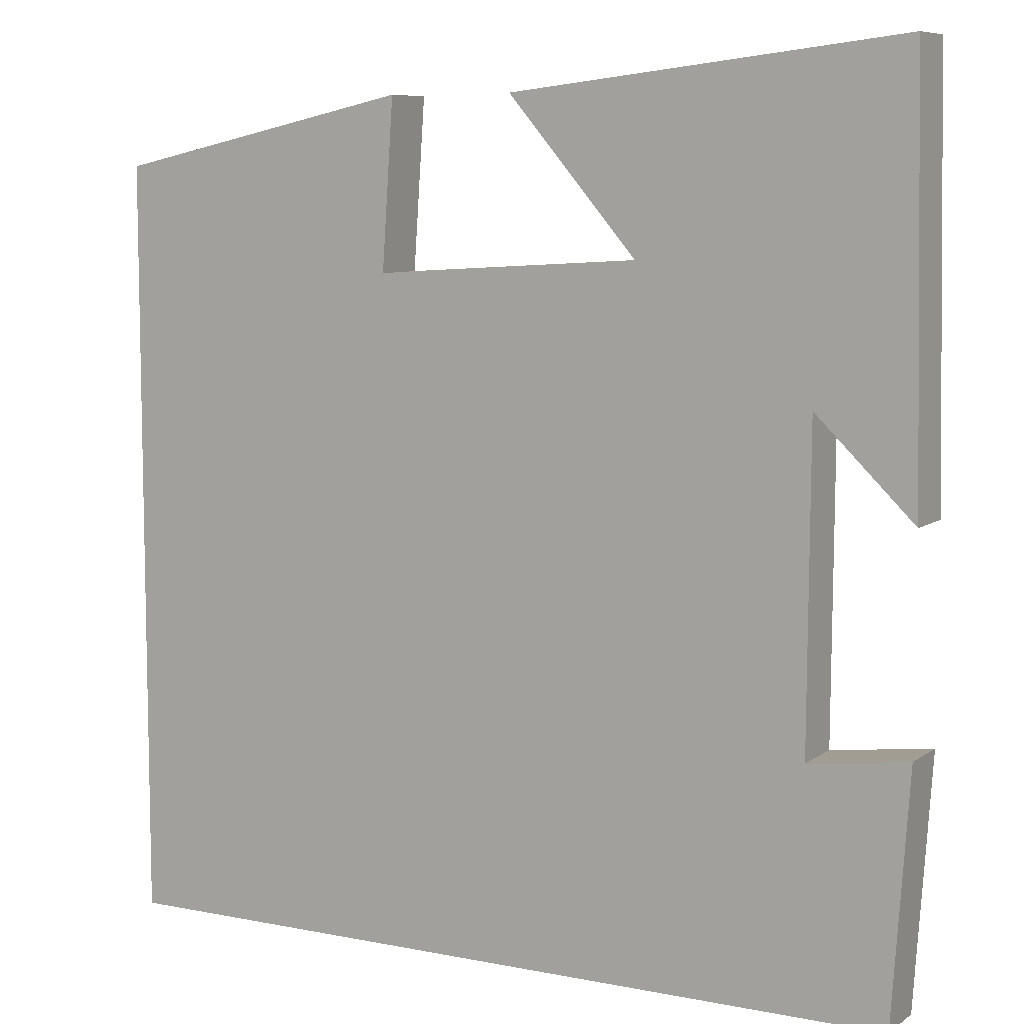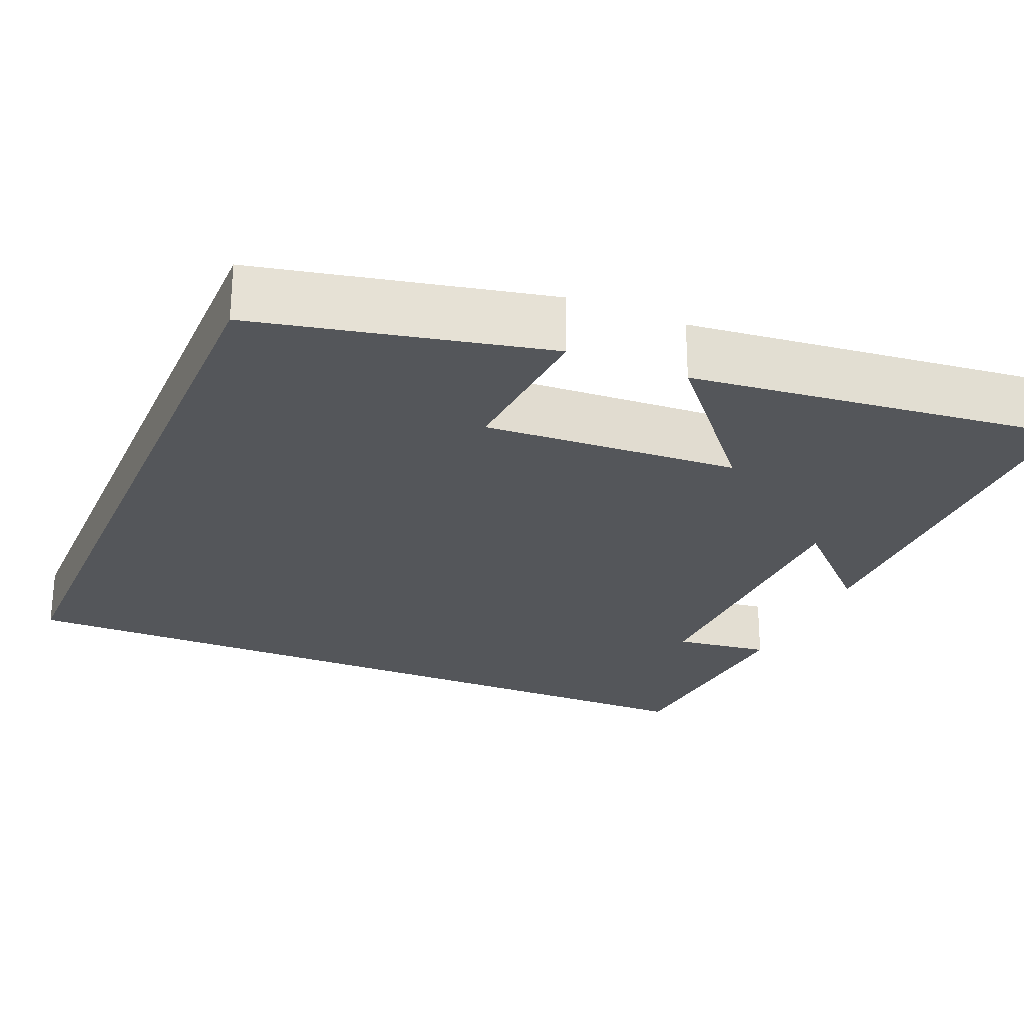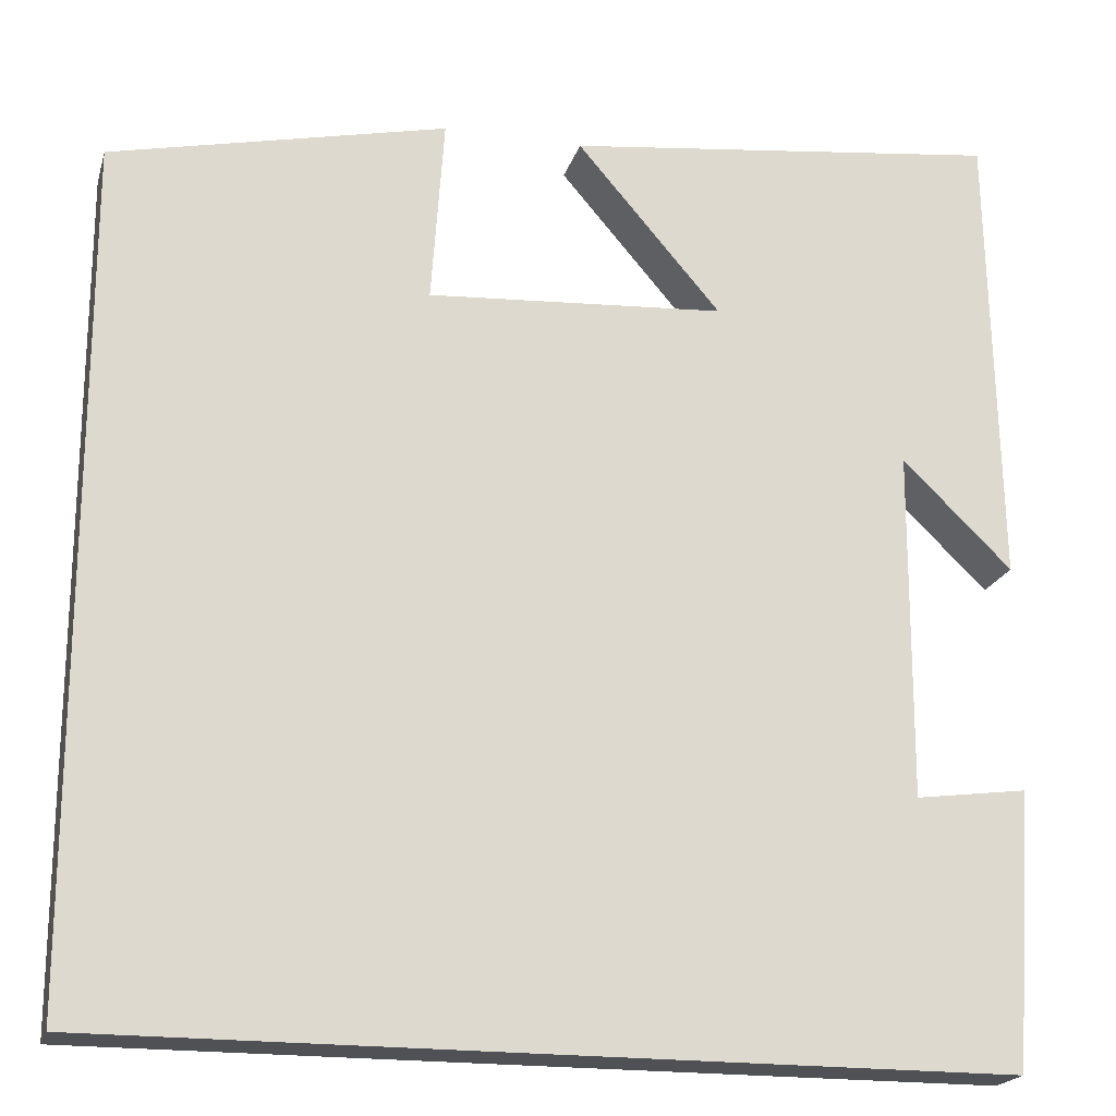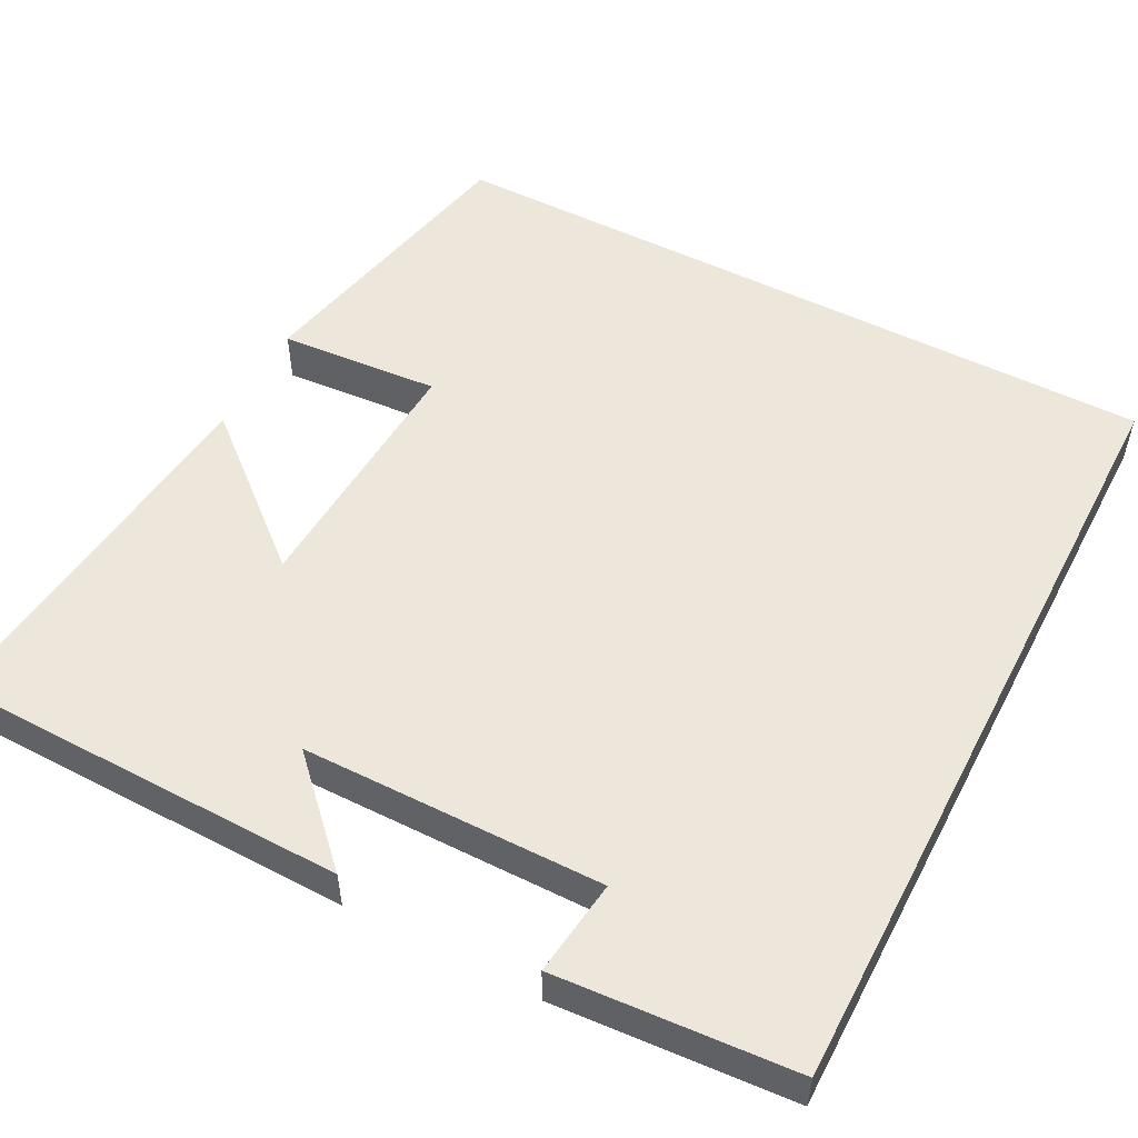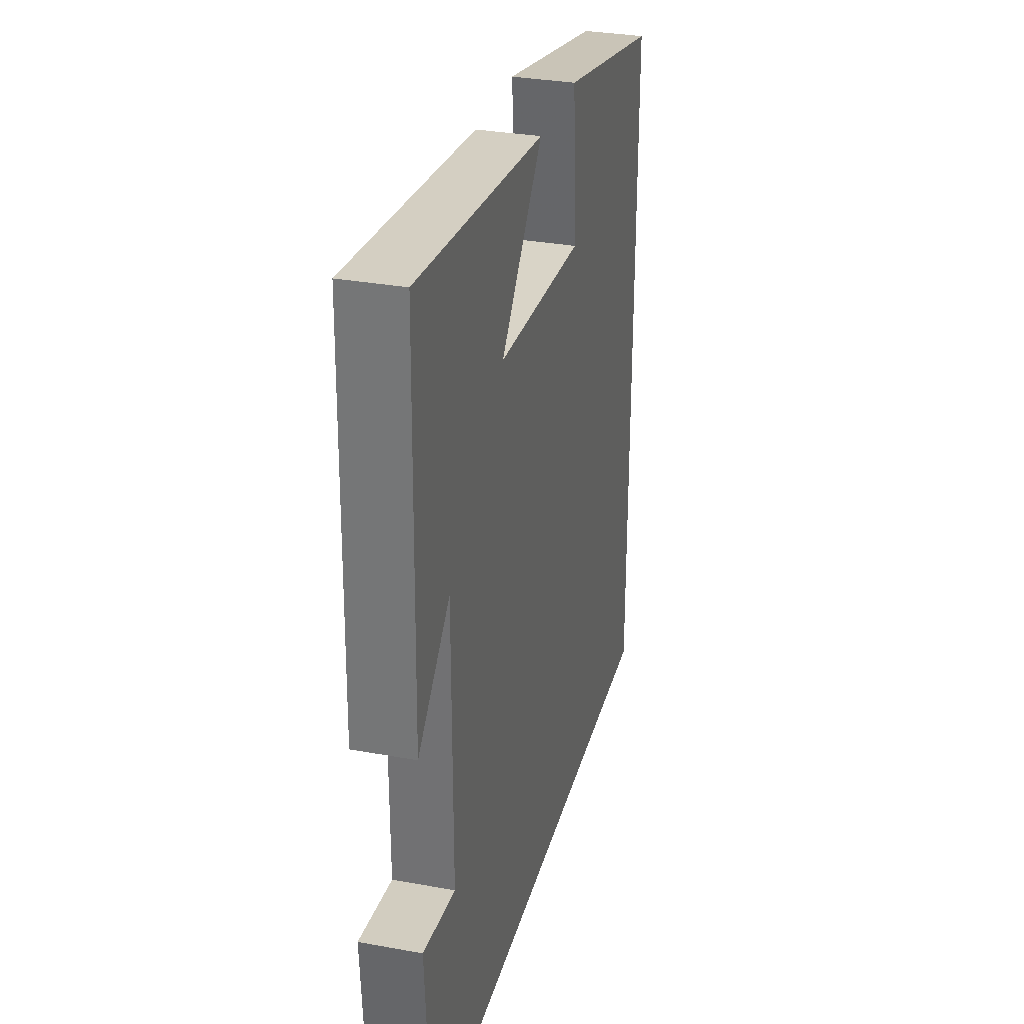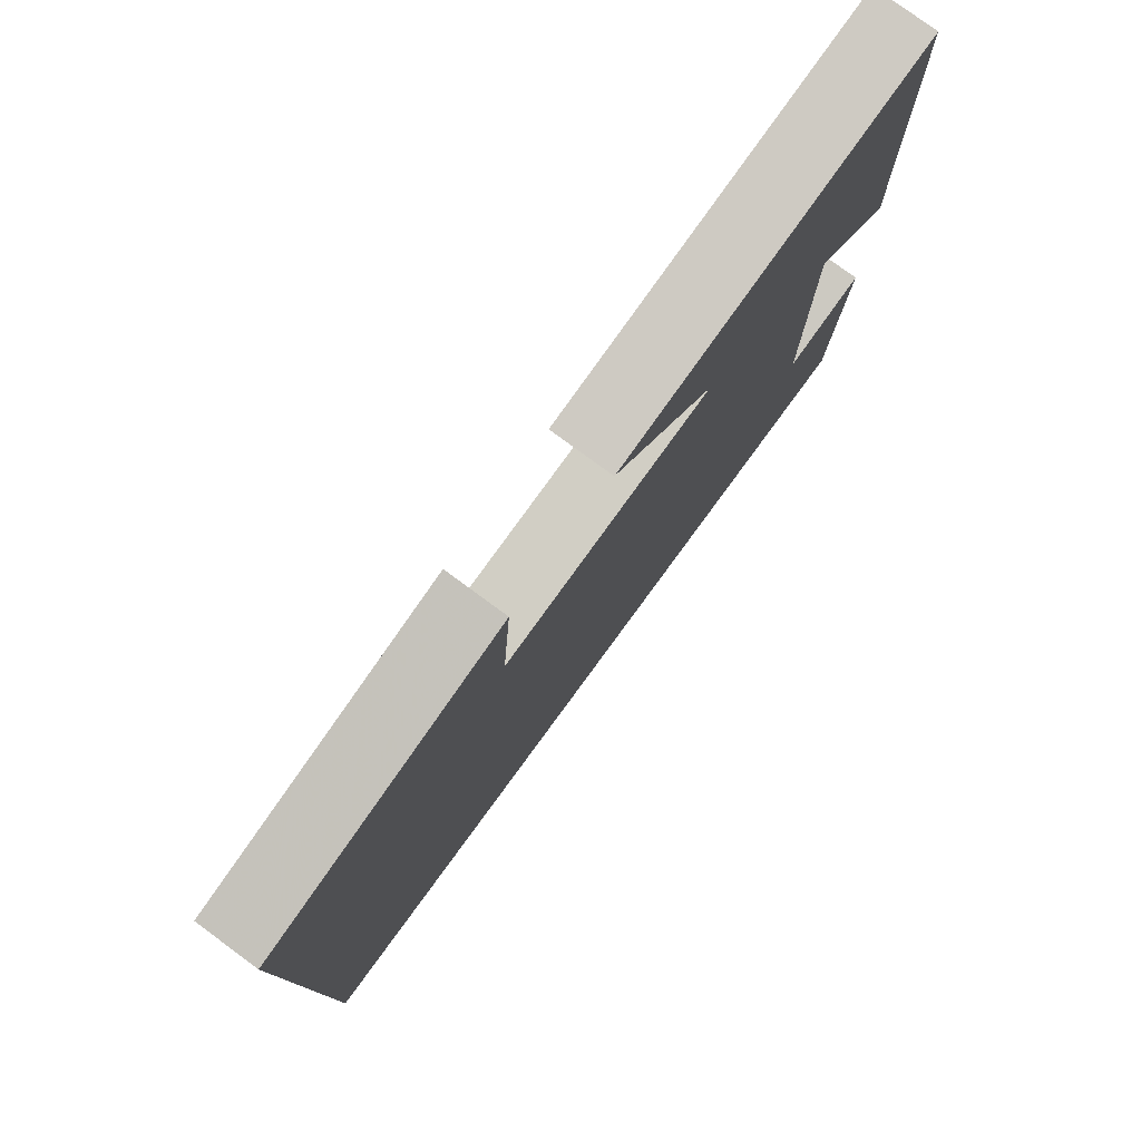
<metadata>
{"format":"obj","ext":"obj","renderer":"f3d","projection":"perspective","resolution":1024,"background":"white","views":[{"elev":7.9,"azim":29.0,"up":"+Z"},{"elev":-25.5,"azim":-23.1,"up":"+Y"},{"elev":-20.1,"azim":-14.8,"up":"+Z"},{"elev":53.4,"azim":117.4,"up":"+Y"},{"elev":31.7,"azim":104.5,"up":"+Z"},{"elev":79.2,"azim":-53.7,"up":"+Z"}]}
</metadata>
<code>
v 0.48 0.07 -0.5
v -0.5 0.07 -0.5
v -0.5 0.07 0.42
v -0.136 0.07 0.5
v -0.15 0.07 0.298
v 0.172 0.07 0.318
v 0.016 0.07 0.5
v 0.49 0.07 0.554
v 0.5 0.07 0.048
v 0.381 0.07 0.164
v 0.379 0.07 -0.216
v 0.5 0.07 -0.2
v 0.48 0 -0.5
v -0.5 0 -0.5
v -0.5 0 0.42
v -0.136 0 0.5
v -0.15 0 0.298
v 0.172 0 0.318
v 0.016 0 0.5
v 0.49 0 0.554
v 0.5 0 0.048
v 0.381 0 0.164
v 0.379 0 -0.216
v 0.5 0 -0.2
f 11 12 1 2
f 10 11 2
f 8 9 10
f 6 7 8 10
f 5 6 10 2
f 2 3 4 5
f 14 13 24 23
f 14 23 22
f 22 21 20
f 22 20 19 18
f 14 22 18 17
f 17 16 15 14
f 1 13 14 2
f 2 14 15 3
f 3 15 16 4
f 4 16 17 5
f 5 17 18 6
f 6 18 19 7
f 7 19 20 8
f 8 20 21 9
f 9 21 22 10
f 10 22 23 11
f 11 23 24 12
f 12 24 13 1

</code>
